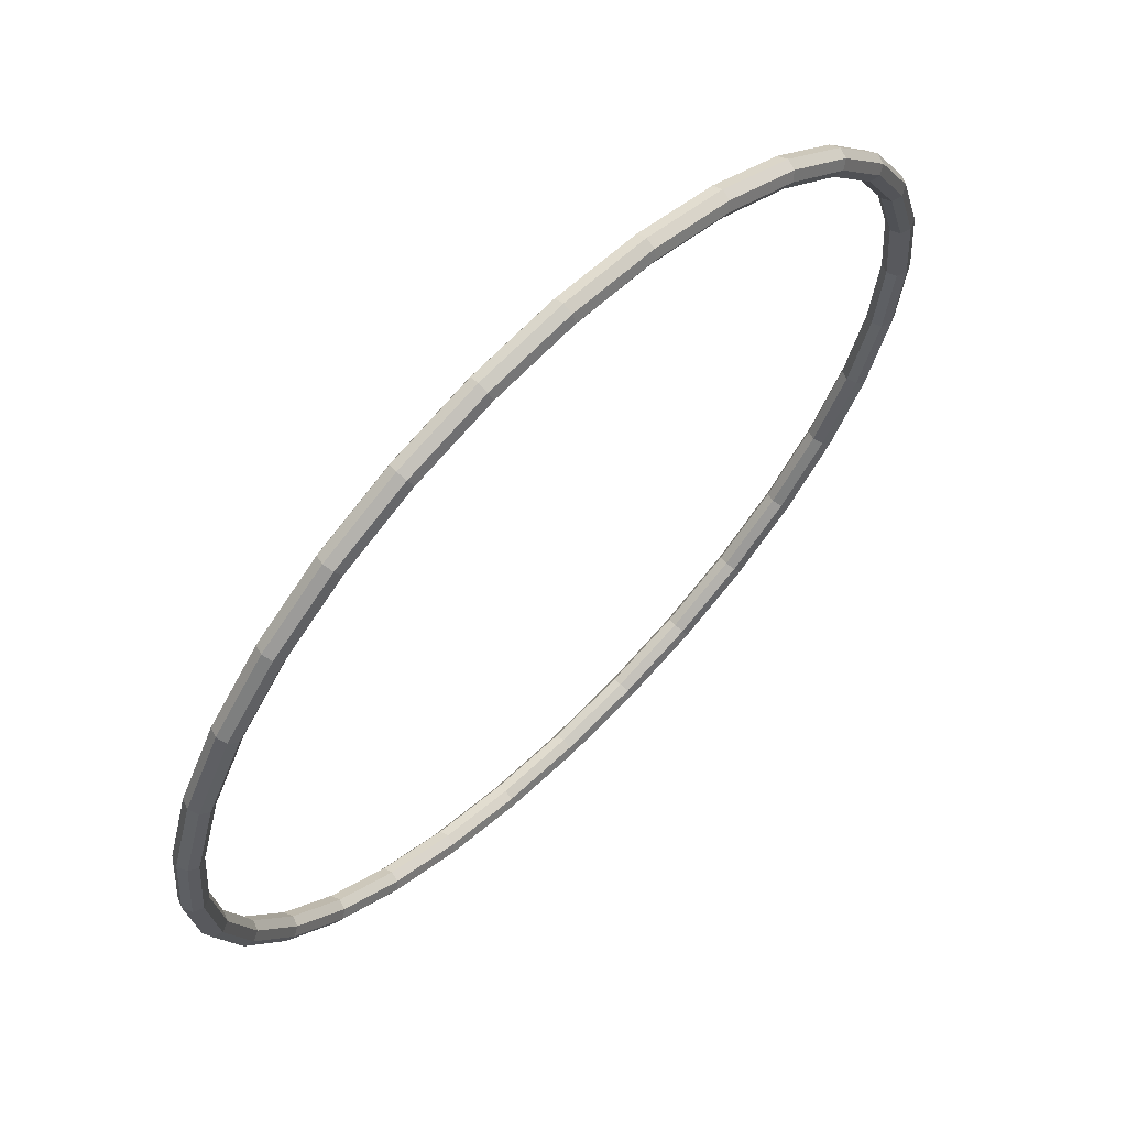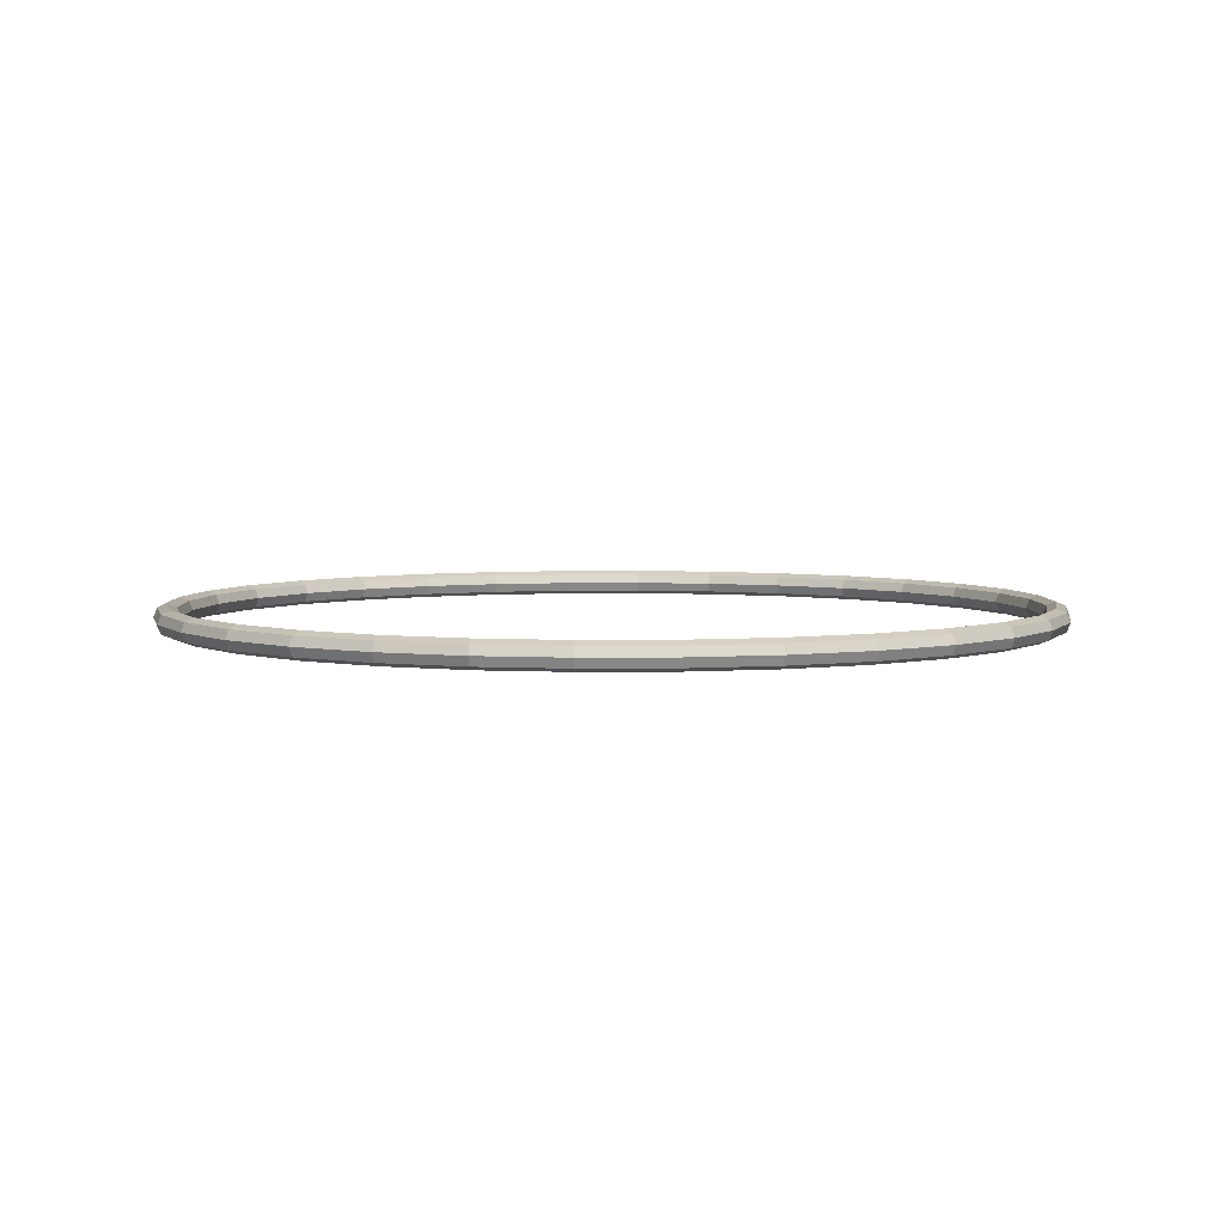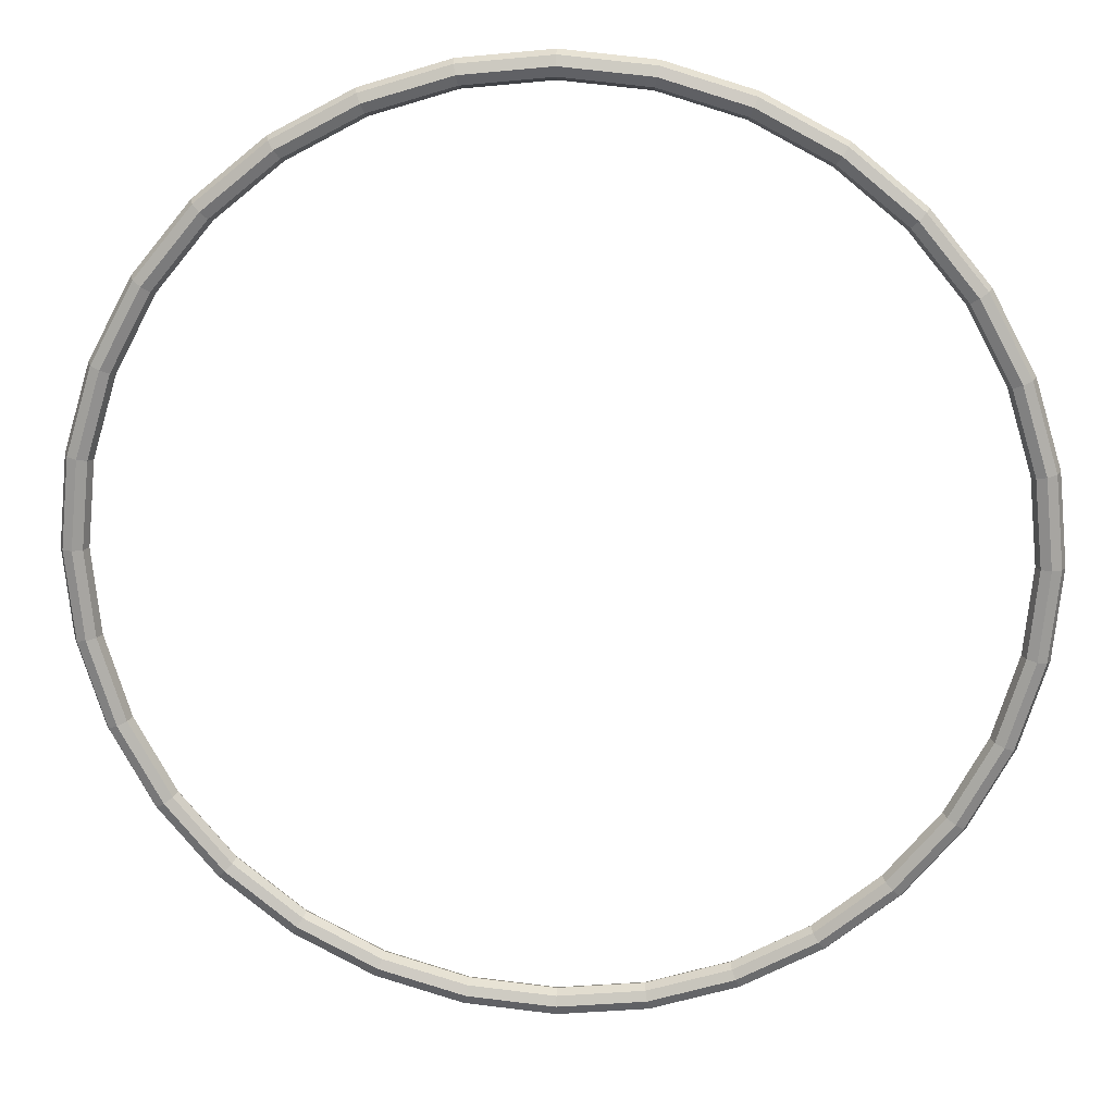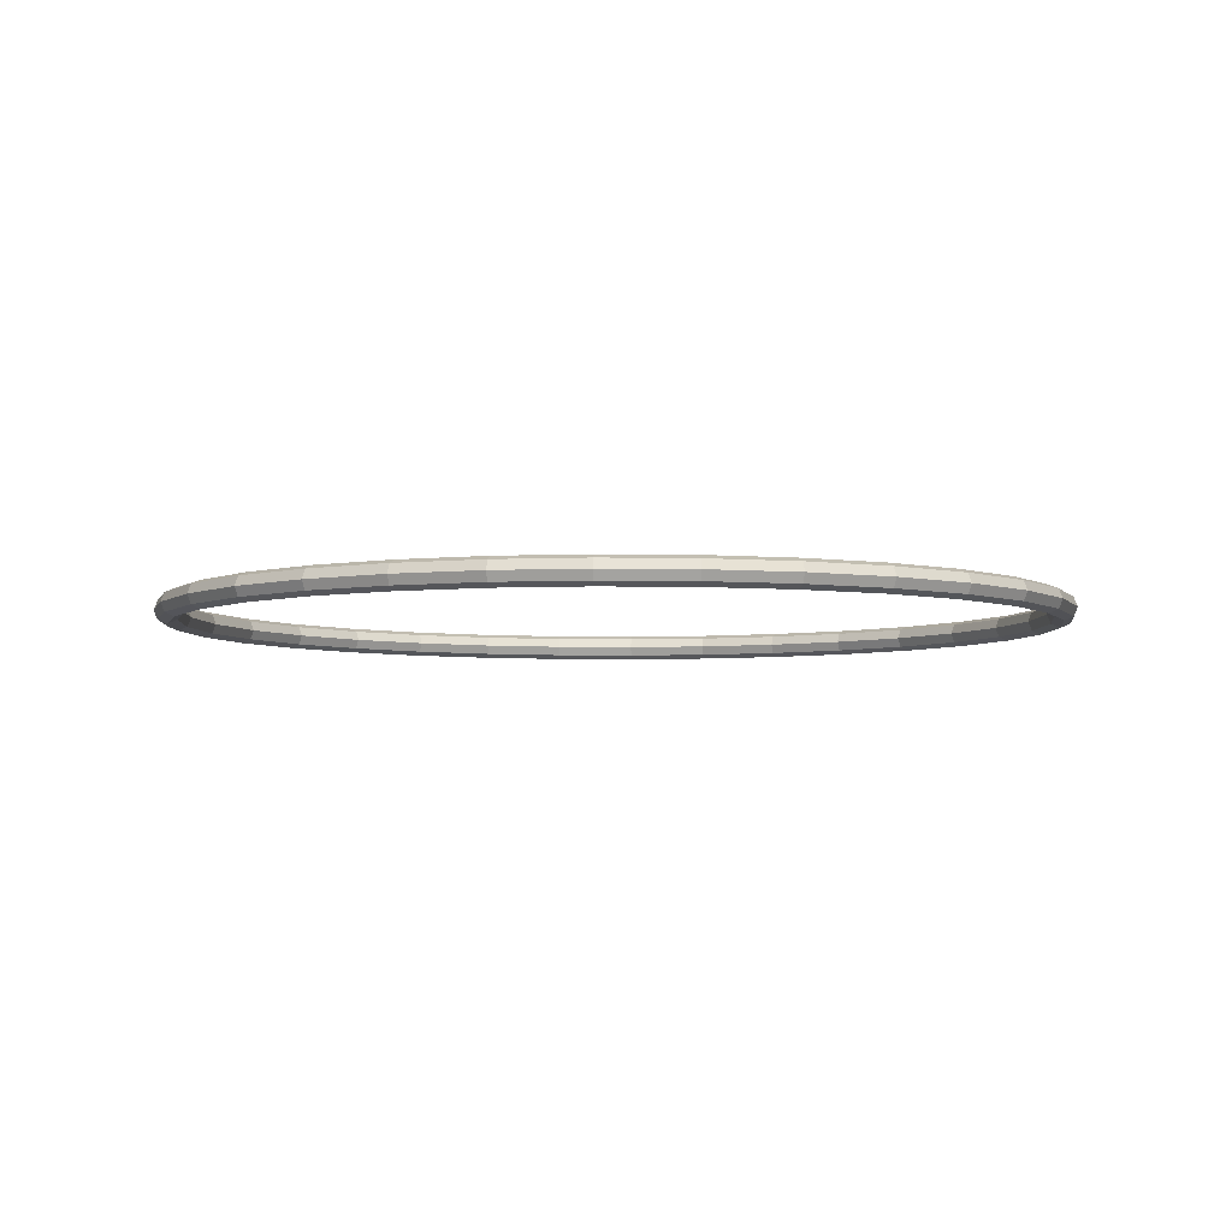
<metadata>
{"format":"obj","ext":"obj","renderer":"f3d","projection":"perspective","resolution":1024,"background":"white","views":[{"elev":64.8,"azim":135.1,"up":"+Y"},{"elev":4.7,"azim":-18.5,"up":"+Z"},{"elev":17.2,"azim":4.0,"up":"+Y"},{"elev":-4.9,"azim":81.1,"up":"+Z"}]}
</metadata>
<code>
v -0.085 0 0
v -0.08427 0 -0.001768
v -0.08427 0 0.001768
v -0.08337 -0.01658 0
v -0.08337 0.01658 0
v -0.08265 -0.01644 -0.001768
v -0.08265 -0.01644 0.001768
v -0.08265 0.01644 -0.001768
v -0.08265 0.01644 0.001768
v -0.0825 0 -0.0025
v -0.0825 0 0.0025
v -0.08092 -0.0161 -0.0025
v -0.08092 -0.0161 0.0025
v -0.08092 0.0161 -0.0025
v -0.08092 0.0161 0.0025
v -0.08073 0 -0.001768
v -0.08073 0 0.001768
v -0.08 0 0
v -0.07918 -0.01575 -0.001768
v -0.07918 -0.01575 0.001768
v -0.07918 0.01575 -0.001768
v -0.07918 0.01575 0.001768
v -0.07853 -0.03253 0
v -0.07853 0.03253 0
v -0.07846 -0.01561 0
v -0.07846 0.01561 0
v -0.07785 -0.03225 -0.001768
v -0.07785 -0.03225 0.001768
v -0.07785 0.03225 -0.001768
v -0.07785 0.03225 0.001768
v -0.07622 -0.03157 -0.0025
v -0.07622 -0.03157 0.0025
v -0.07622 0.03157 -0.0025
v -0.07622 0.03157 0.0025
v -0.07459 -0.03089 -0.001768
v -0.07459 -0.03089 0.001768
v -0.07459 0.03089 -0.001768
v -0.07459 0.03089 0.001768
v -0.07391 -0.03061 0
v -0.07391 0.03061 0
v -0.07068 -0.04722 0
v -0.07068 0.04722 0
v -0.07007 -0.04682 -0.001768
v -0.07007 -0.04682 0.001768
v -0.07007 0.04682 -0.001768
v -0.07007 0.04682 0.001768
v -0.0686 -0.04583 -0.0025
v -0.0686 -0.04583 0.0025
v -0.0686 0.04584 -0.0025
v -0.0686 0.04584 0.0025
v -0.06713 -0.04485 -0.001768
v -0.06713 -0.04485 0.001768
v -0.06713 0.04485 -0.001768
v -0.06713 0.04485 0.001768
v -0.06652 -0.04445 0
v -0.06652 0.04445 0
v -0.0601 -0.0601 0
v -0.0601 0.0601 0
v -0.05959 -0.05959 -0.001768
v -0.05959 -0.05959 0.001768
v -0.05959 0.05959 -0.001768
v -0.05959 0.05959 0.001768
v -0.05834 -0.05834 -0.0025
v -0.05834 -0.05834 0.0025
v -0.05834 0.05834 -0.0025
v -0.05834 0.05834 0.0025
v -0.05709 -0.05709 -0.001768
v -0.05709 -0.05709 0.001768
v -0.05709 0.05709 -0.001768
v -0.05709 0.05709 0.001768
v -0.05657 -0.05657 0
v -0.05657 0.05657 0
v -0.04722 -0.07068 0
v -0.04722 0.07068 0
v -0.04682 -0.07007 -0.001768
v -0.04682 -0.07007 0.001768
v -0.04682 0.07007 -0.001768
v -0.04682 0.07007 0.001768
v -0.04584 -0.0686 -0.0025
v -0.04584 -0.0686 0.0025
v -0.04584 0.0686 -0.0025
v -0.04584 0.0686 0.0025
v -0.04485 -0.06713 -0.001768
v -0.04485 -0.06713 0.001768
v -0.04485 0.06713 -0.001768
v -0.04485 0.06713 0.001768
v -0.04445 -0.06652 0
v -0.04445 0.06652 0
v -0.03253 -0.07853 0
v -0.03253 0.07853 0
v -0.03225 -0.07785 -0.001768
v -0.03225 -0.07785 0.001768
v -0.03225 0.07785 -0.001768
v -0.03225 0.07785 0.001768
v -0.03157 -0.07622 -0.0025
v -0.03157 -0.07622 0.0025
v -0.03157 0.07622 -0.0025
v -0.03157 0.07622 0.0025
v -0.03089 -0.07459 -0.001768
v -0.03089 -0.07459 0.001768
v -0.03089 0.07459 -0.001768
v -0.03089 0.07459 0.001768
v -0.03061 -0.07391 0
v -0.03061 0.07391 0
v -0.01658 -0.08337 0
v -0.01658 0.08337 0
v -0.01644 -0.08265 -0.001768
v -0.01644 -0.08265 0.001768
v -0.01644 0.08265 -0.001768
v -0.01644 0.08265 0.001768
v -0.0161 -0.08092 -0.0025
v -0.0161 -0.08092 0.0025
v -0.0161 0.08092 -0.0025
v -0.0161 0.08092 0.0025
v -0.01575 -0.07918 -0.001768
v -0.01575 -0.07918 0.001768
v -0.01575 0.07918 -0.001768
v -0.01575 0.07918 0.001768
v -0.01561 -0.07846 0
v -0.01561 0.07846 0
v -0 -0.08 0
v -0 0.08 0
v -0 -0.08073 -0.001768
v -0 -0.08073 0.001768
v -0 0.08073 -0.001768
v -0 0.08073 0.001768
v -0 -0.0825 -0.0025
v -0 -0.0825 0.0025
v -0 0.0825 -0.0025
v -0 0.0825 0.0025
v -0 -0.08427 -0.001768
v -0 -0.08427 0.001768
v -0 0.08427 -0.001768
v -0 0.08427 0.001768
v -0 -0.085 0
v -0 0.085 0
v 0.01561 -0.07846 0
v 0.01561 0.07846 0
v 0.01575 -0.07918 -0.001768
v 0.01575 -0.07918 0.001768
v 0.01575 0.07918 -0.001768
v 0.01575 0.07918 0.001768
v 0.0161 -0.08092 -0.0025
v 0.0161 -0.08092 0.0025
v 0.0161 0.08092 -0.0025
v 0.0161 0.08092 0.0025
v 0.01644 -0.08265 -0.001768
v 0.01644 -0.08265 0.001768
v 0.01644 0.08265 -0.001768
v 0.01644 0.08265 0.001768
v 0.01658 -0.08337 0
v 0.01658 0.08337 0
v 0.03061 -0.07391 0
v 0.03061 0.07391 0
v 0.03089 -0.07459 -0.001768
v 0.03089 -0.07459 0.001768
v 0.03089 0.07459 -0.001768
v 0.03089 0.07459 0.001768
v 0.03157 -0.07622 -0.0025
v 0.03157 -0.07622 0.0025
v 0.03157 0.07622 -0.0025
v 0.03157 0.07622 0.0025
v 0.03225 -0.07785 -0.001768
v 0.03225 -0.07785 0.001768
v 0.03225 0.07785 -0.001768
v 0.03225 0.07785 0.001768
v 0.03253 -0.07853 0
v 0.03253 0.07853 0
v 0.04444 -0.06652 0
v 0.04444 0.06652 0
v 0.04485 -0.06713 -0.001768
v 0.04485 -0.06713 0.001768
v 0.04485 0.06713 -0.001768
v 0.04485 0.06713 0.001768
v 0.04583 -0.0686 -0.0025
v 0.04583 -0.0686 0.0025
v 0.04583 0.0686 -0.0025
v 0.04583 0.0686 0.0025
v 0.04682 -0.07007 -0.001768
v 0.04682 -0.07007 0.001768
v 0.04682 0.07007 -0.001768
v 0.04682 0.07007 0.001768
v 0.04722 -0.07068 0
v 0.04722 0.07068 0
v 0.05657 -0.05657 0
v 0.05657 0.05657 0
v 0.05709 -0.05709 -0.001768
v 0.05709 -0.05709 0.001768
v 0.05709 0.05709 -0.001768
v 0.05709 0.05709 0.001768
v 0.05834 -0.05834 -0.0025
v 0.05834 -0.05834 0.0025
v 0.05834 0.05834 -0.0025
v 0.05834 0.05834 0.0025
v 0.05959 -0.05959 -0.001768
v 0.05959 -0.05959 0.001768
v 0.05959 0.05959 -0.001768
v 0.05959 0.05959 0.001768
v 0.0601 -0.0601 0
v 0.0601 0.0601 0
v 0.06652 -0.04445 0
v 0.06652 0.04445 0
v 0.06713 -0.04485 -0.001768
v 0.06713 -0.04485 0.001768
v 0.06713 0.04485 -0.001768
v 0.06713 0.04485 0.001768
v 0.0686 -0.04583 -0.0025
v 0.0686 -0.04583 0.0025
v 0.0686 0.04584 -0.0025
v 0.0686 0.04584 0.0025
v 0.07007 -0.04682 -0.001768
v 0.07007 -0.04682 0.001768
v 0.07007 0.04682 -0.001768
v 0.07007 0.04682 0.001768
v 0.07068 -0.04722 0
v 0.07068 0.04722 0
v 0.07391 -0.03061 0
v 0.07391 0.03061 0
v 0.07459 -0.03089 -0.001768
v 0.07459 -0.03089 0.001768
v 0.07459 0.03089 -0.001768
v 0.07459 0.03089 0.001768
v 0.07622 -0.03157 -0.0025
v 0.07622 -0.03157 0.0025
v 0.07622 0.03157 -0.0025
v 0.07622 0.03157 0.0025
v 0.07785 -0.03225 -0.001768
v 0.07785 -0.03225 0.001768
v 0.07785 0.03225 -0.001768
v 0.07785 0.03225 0.001768
v 0.07846 -0.01561 0
v 0.07846 0.01561 0
v 0.07853 -0.03253 0
v 0.07853 0.03253 0
v 0.07918 -0.01575 -0.001768
v 0.07918 -0.01575 0.001768
v 0.07918 0.01575 -0.001768
v 0.07918 0.01575 0.001768
v 0.08 0 0
v 0.08073 0 -0.001768
v 0.08073 0 0.001768
v 0.08091 -0.0161 -0.0025
v 0.08091 -0.0161 0.0025
v 0.08091 0.0161 -0.0025
v 0.08091 0.0161 0.0025
v 0.0825 0 -0.0025
v 0.0825 0 0.0025
v 0.08265 -0.01644 -0.001768
v 0.08265 -0.01644 0.001768
v 0.08265 0.01644 -0.001768
v 0.08265 0.01644 0.001768
v 0.08337 -0.01658 0
v 0.08337 0.01658 0
v 0.08427 0 -0.001768
v 0.08427 0 0.001768
v 0.085 0 0
f 251 256 253
f 255 256 251
f 245 255 251
f 247 255 245
f 238 247 245
f 241 247 238
f 232 241 238
f 239 241 232
f 237 239 232
f 240 239 237
f 244 240 237
f 246 240 244
f 250 246 244
f 254 246 250
f 253 254 250
f 256 254 253
f 230 253 234
f 251 253 230
f 226 251 230
f 245 251 226
f 222 245 226
f 238 245 222
f 218 238 222
f 232 238 218
f 221 232 218
f 237 232 221
f 225 237 221
f 244 237 225
f 229 244 225
f 250 244 229
f 234 250 229
f 253 250 234
f 214 234 216
f 230 234 214
f 210 230 214
f 226 230 210
f 206 226 210
f 222 226 206
f 202 222 206
f 218 222 202
f 205 218 202
f 221 218 205
f 209 221 205
f 225 221 209
f 213 225 209
f 229 225 213
f 216 229 213
f 234 229 216
f 198 216 200
f 214 216 198
f 194 214 198
f 210 214 194
f 190 210 194
f 206 210 190
f 186 206 190
f 202 206 186
f 189 202 186
f 205 202 189
f 193 205 189
f 209 205 193
f 197 209 193
f 213 209 197
f 200 213 197
f 216 213 200
f 182 200 184
f 198 200 182
f 178 198 182
f 194 198 178
f 174 194 178
f 190 194 174
f 170 190 174
f 186 190 170
f 173 186 170
f 189 186 173
f 177 189 173
f 193 189 177
f 181 193 177
f 197 193 181
f 184 197 181
f 200 197 184
f 166 184 168
f 182 184 166
f 162 182 166
f 178 182 162
f 158 178 162
f 174 178 158
f 154 174 158
f 170 174 154
f 157 170 154
f 173 170 157
f 161 173 157
f 177 173 161
f 165 177 161
f 181 177 165
f 168 181 165
f 184 181 168
f 150 168 152
f 166 168 150
f 146 166 150
f 162 166 146
f 142 162 146
f 158 162 142
f 138 158 142
f 154 158 138
f 141 154 138
f 157 154 141
f 145 157 141
f 161 157 145
f 149 161 145
f 165 161 149
f 152 165 149
f 168 165 152
f 134 152 136
f 150 152 134
f 130 150 134
f 146 150 130
f 126 146 130
f 142 146 126
f 122 142 126
f 138 142 122
f 125 138 122
f 141 138 125
f 129 141 125
f 145 141 129
f 133 145 129
f 149 145 133
f 136 149 133
f 152 149 136
f 110 136 106
f 134 136 110
f 114 134 110
f 130 134 114
f 118 130 114
f 126 130 118
f 120 126 118
f 122 126 120
f 117 122 120
f 125 122 117
f 113 125 117
f 129 125 113
f 109 129 113
f 133 129 109
f 106 133 109
f 136 133 106
f 94 106 90
f 110 106 94
f 98 110 94
f 114 110 98
f 102 114 98
f 118 114 102
f 104 118 102
f 120 118 104
f 101 120 104
f 117 120 101
f 97 117 101
f 113 117 97
f 93 113 97
f 109 113 93
f 90 109 93
f 106 109 90
f 78 90 74
f 94 90 78
f 82 94 78
f 98 94 82
f 86 98 82
f 102 98 86
f 88 102 86
f 104 102 88
f 85 104 88
f 101 104 85
f 81 101 85
f 97 101 81
f 77 97 81
f 93 97 77
f 74 93 77
f 90 93 74
f 62 74 58
f 78 74 62
f 66 78 62
f 82 78 66
f 70 82 66
f 86 82 70
f 72 86 70
f 88 86 72
f 69 88 72
f 85 88 69
f 65 85 69
f 81 85 65
f 61 81 65
f 77 81 61
f 58 77 61
f 74 77 58
f 46 58 42
f 62 58 46
f 50 62 46
f 66 62 50
f 54 66 50
f 70 66 54
f 56 70 54
f 72 70 56
f 53 72 56
f 69 72 53
f 49 69 53
f 65 69 49
f 45 65 49
f 61 65 45
f 42 61 45
f 58 61 42
f 30 42 24
f 46 42 30
f 34 46 30
f 50 46 34
f 38 50 34
f 54 50 38
f 40 54 38
f 56 54 40
f 37 56 40
f 53 56 37
f 33 53 37
f 49 53 33
f 29 49 33
f 45 49 29
f 24 45 29
f 42 45 24
f 9 24 5
f 30 24 9
f 15 30 9
f 34 30 15
f 22 34 15
f 38 34 22
f 26 38 22
f 40 38 26
f 21 40 26
f 37 40 21
f 14 37 21
f 33 37 14
f 8 33 14
f 29 33 8
f 5 29 8
f 24 29 5
f 3 5 1
f 9 5 3
f 11 9 3
f 15 9 11
f 17 15 11
f 22 15 17
f 18 22 17
f 26 22 18
f 16 26 18
f 21 26 16
f 10 21 16
f 14 21 10
f 2 14 10
f 8 14 2
f 1 8 2
f 5 8 1
f 7 1 4
f 3 1 7
f 13 3 7
f 11 3 13
f 20 11 13
f 17 11 20
f 25 17 20
f 18 17 25
f 19 18 25
f 16 18 19
f 12 16 19
f 10 16 12
f 6 10 12
f 2 10 6
f 4 2 6
f 1 2 4
f 28 4 23
f 7 4 28
f 32 7 28
f 13 7 32
f 36 13 32
f 20 13 36
f 39 20 36
f 25 20 39
f 35 25 39
f 19 25 35
f 31 19 35
f 12 19 31
f 27 12 31
f 6 12 27
f 23 6 27
f 4 6 23
f 44 23 41
f 28 23 44
f 48 28 44
f 32 28 48
f 52 32 48
f 36 32 52
f 55 36 52
f 39 36 55
f 51 39 55
f 35 39 51
f 47 35 51
f 31 35 47
f 43 31 47
f 27 31 43
f 41 27 43
f 23 27 41
f 60 41 57
f 44 41 60
f 64 44 60
f 48 44 64
f 68 48 64
f 52 48 68
f 71 52 68
f 55 52 71
f 67 55 71
f 51 55 67
f 63 51 67
f 47 51 63
f 59 47 63
f 43 47 59
f 57 43 59
f 41 43 57
f 76 57 73
f 60 57 76
f 80 60 76
f 64 60 80
f 84 64 80
f 68 64 84
f 87 68 84
f 71 68 87
f 83 71 87
f 67 71 83
f 79 67 83
f 63 67 79
f 75 63 79
f 59 63 75
f 73 59 75
f 57 59 73
f 92 73 89
f 76 73 92
f 96 76 92
f 80 76 96
f 100 80 96
f 84 80 100
f 103 84 100
f 87 84 103
f 99 87 103
f 83 87 99
f 95 83 99
f 79 83 95
f 91 79 95
f 75 79 91
f 89 75 91
f 73 75 89
f 108 89 105
f 92 89 108
f 112 92 108
f 96 92 112
f 116 96 112
f 100 96 116
f 119 100 116
f 103 100 119
f 115 103 119
f 99 103 115
f 111 99 115
f 95 99 111
f 107 95 111
f 91 95 107
f 105 91 107
f 89 91 105
f 132 105 135
f 108 105 132
f 128 108 132
f 112 108 128
f 124 112 128
f 116 112 124
f 121 116 124
f 119 116 121
f 123 119 121
f 115 119 123
f 127 115 123
f 111 115 127
f 131 111 127
f 107 111 131
f 135 107 131
f 105 107 135
f 148 135 151
f 132 135 148
f 144 132 148
f 128 132 144
f 140 128 144
f 124 128 140
f 137 124 140
f 121 124 137
f 139 121 137
f 123 121 139
f 143 123 139
f 127 123 143
f 147 127 143
f 131 127 147
f 151 131 147
f 135 131 151
f 164 151 167
f 148 151 164
f 160 148 164
f 144 148 160
f 156 144 160
f 140 144 156
f 153 140 156
f 137 140 153
f 155 137 153
f 139 137 155
f 159 139 155
f 143 139 159
f 163 143 159
f 147 143 163
f 167 147 163
f 151 147 167
f 180 167 183
f 164 167 180
f 176 164 180
f 160 164 176
f 172 160 176
f 156 160 172
f 169 156 172
f 153 156 169
f 171 153 169
f 155 153 171
f 175 155 171
f 159 155 175
f 179 159 175
f 163 159 179
f 183 163 179
f 167 163 183
f 196 183 199
f 180 183 196
f 192 180 196
f 176 180 192
f 188 176 192
f 172 176 188
f 185 172 188
f 169 172 185
f 187 169 185
f 171 169 187
f 191 171 187
f 175 171 191
f 195 175 191
f 179 175 195
f 199 179 195
f 183 179 199
f 212 199 215
f 196 199 212
f 208 196 212
f 192 196 208
f 204 192 208
f 188 192 204
f 201 188 204
f 185 188 201
f 203 185 201
f 187 185 203
f 207 187 203
f 191 187 207
f 211 191 207
f 195 191 211
f 215 195 211
f 199 195 215
f 228 215 233
f 212 215 228
f 224 212 228
f 208 212 224
f 220 208 224
f 204 208 220
f 217 204 220
f 201 204 217
f 219 201 217
f 203 201 219
f 223 203 219
f 207 203 223
f 227 207 223
f 211 207 227
f 233 211 227
f 215 211 233
f 249 233 252
f 228 233 249
f 243 228 249
f 224 228 243
f 236 224 243
f 220 224 236
f 231 220 236
f 217 220 231
f 235 217 231
f 219 217 235
f 242 219 235
f 223 219 242
f 248 223 242
f 227 223 248
f 252 227 248
f 233 227 252
f 255 252 256
f 249 252 255
f 247 249 255
f 243 249 247
f 241 243 247
f 236 243 241
f 239 236 241
f 231 236 239
f 240 231 239
f 235 231 240
f 246 235 240
f 242 235 246
f 254 242 246
f 248 242 254
f 256 248 254
f 252 248 256

</code>
